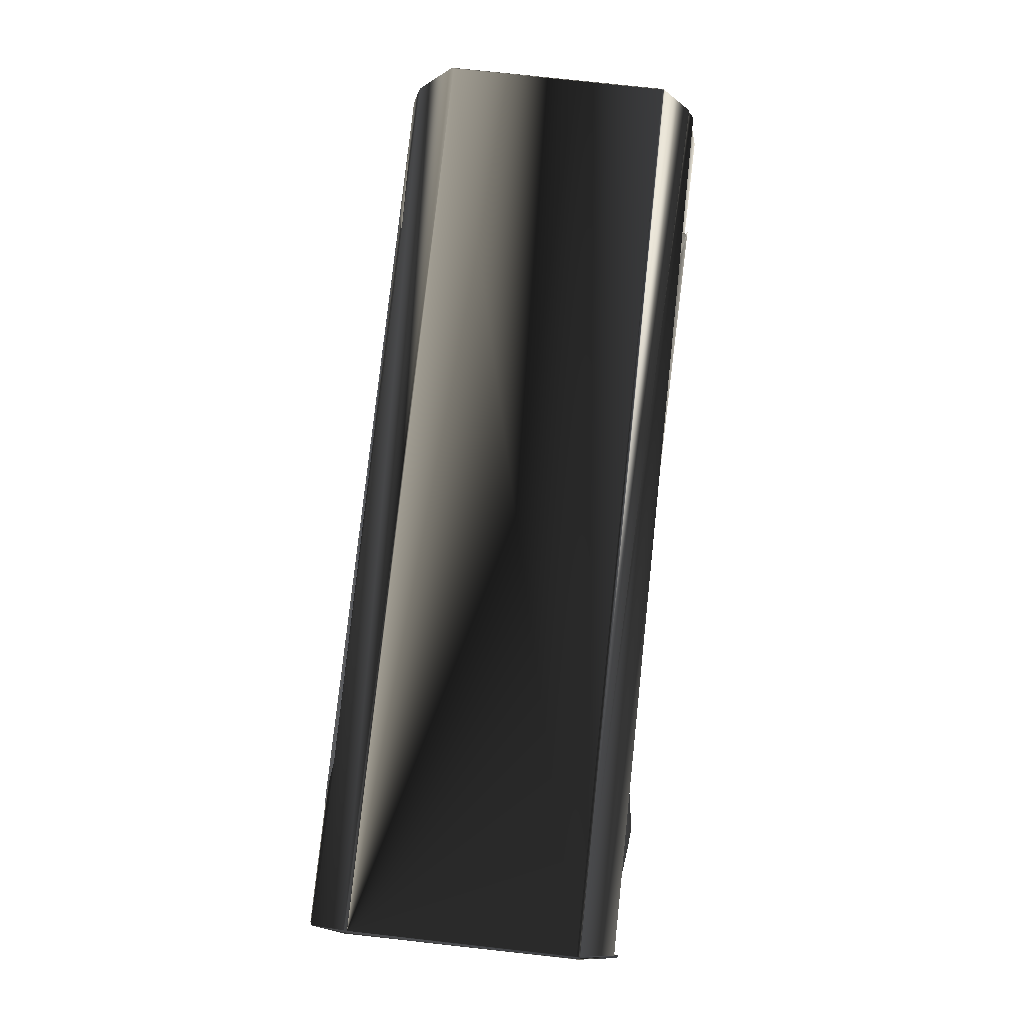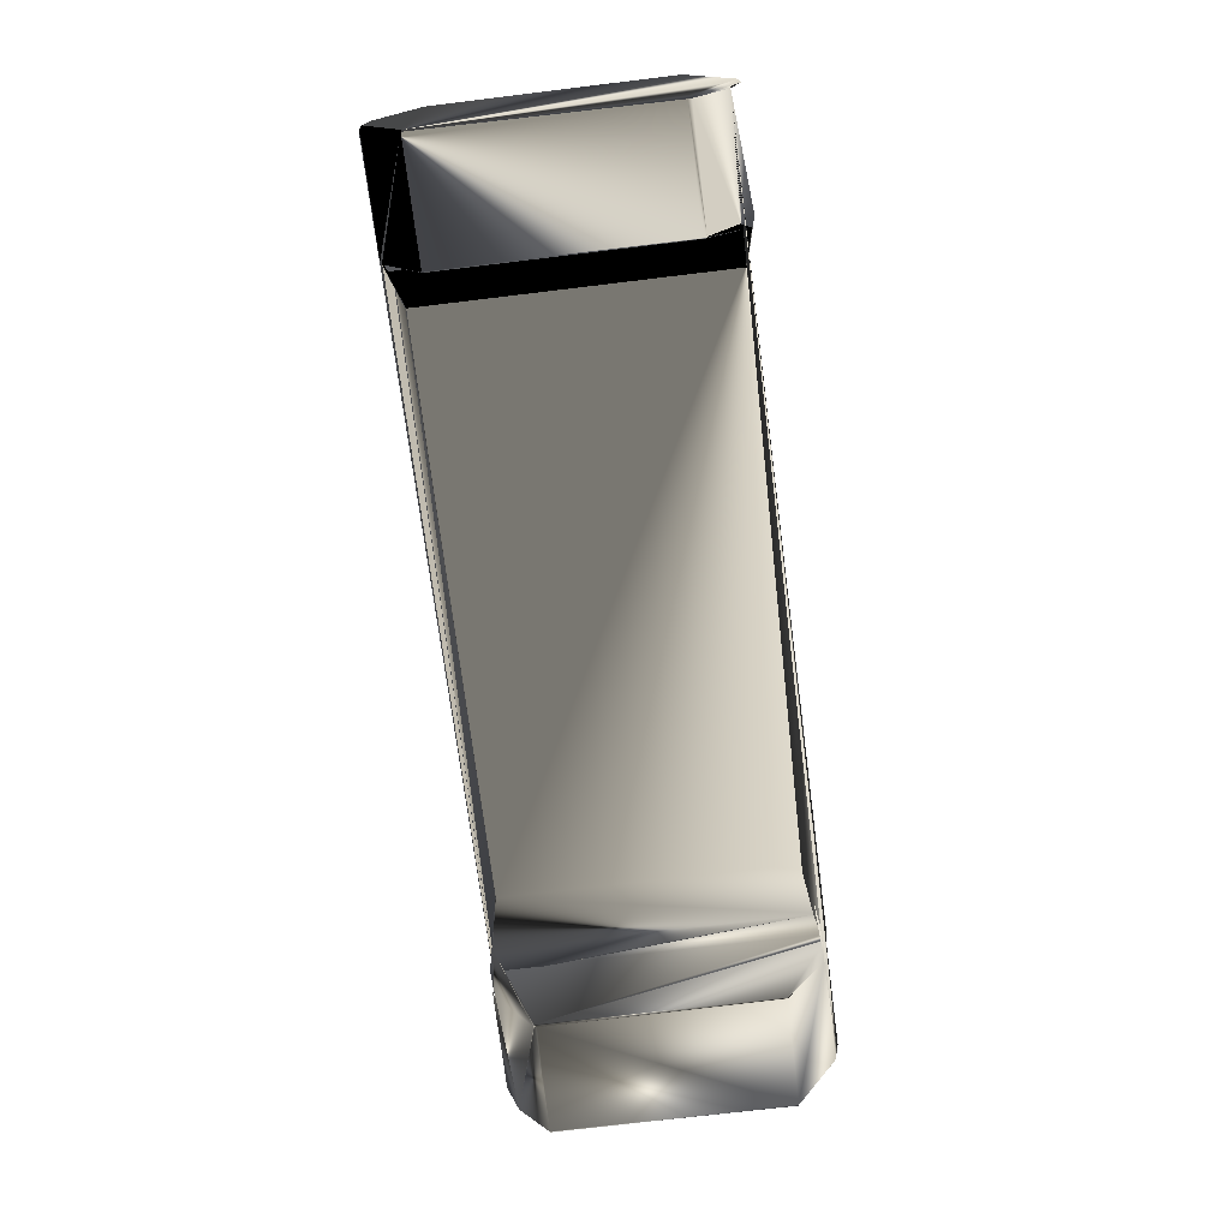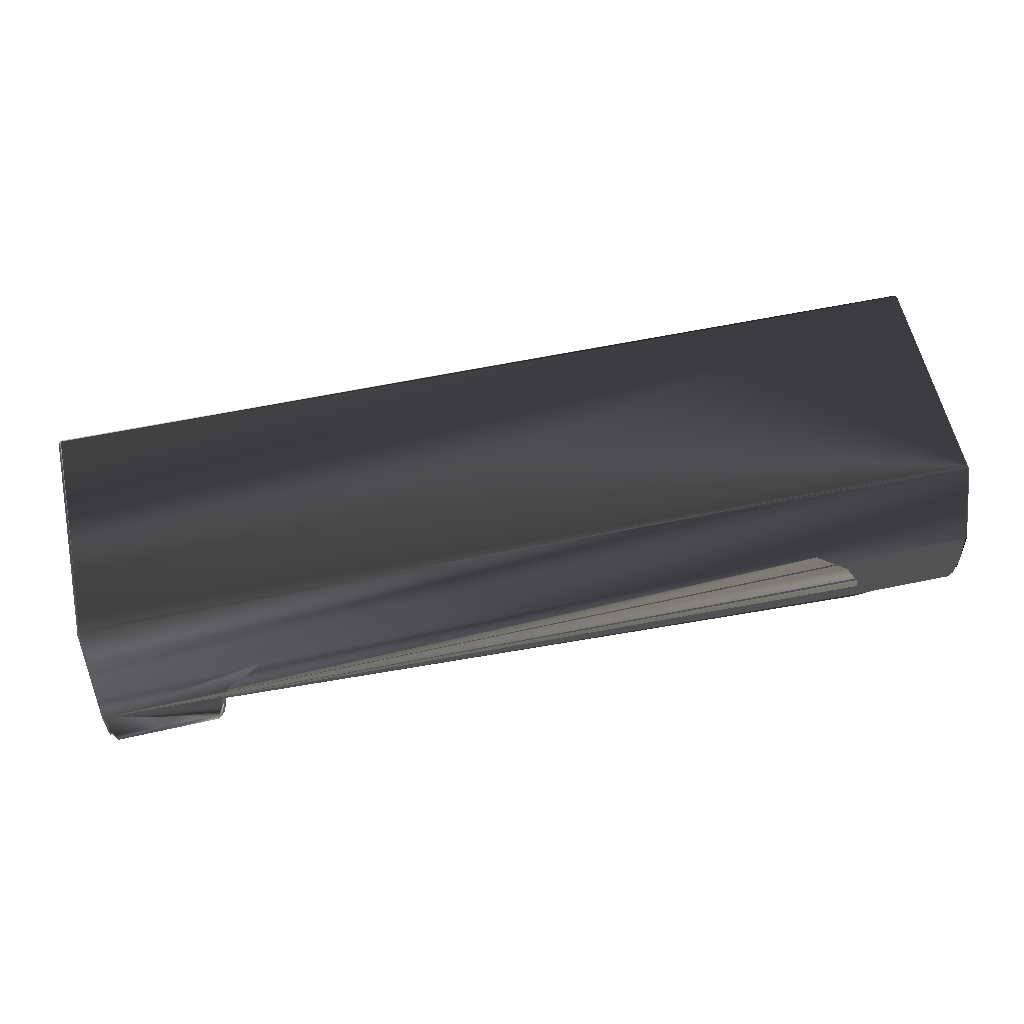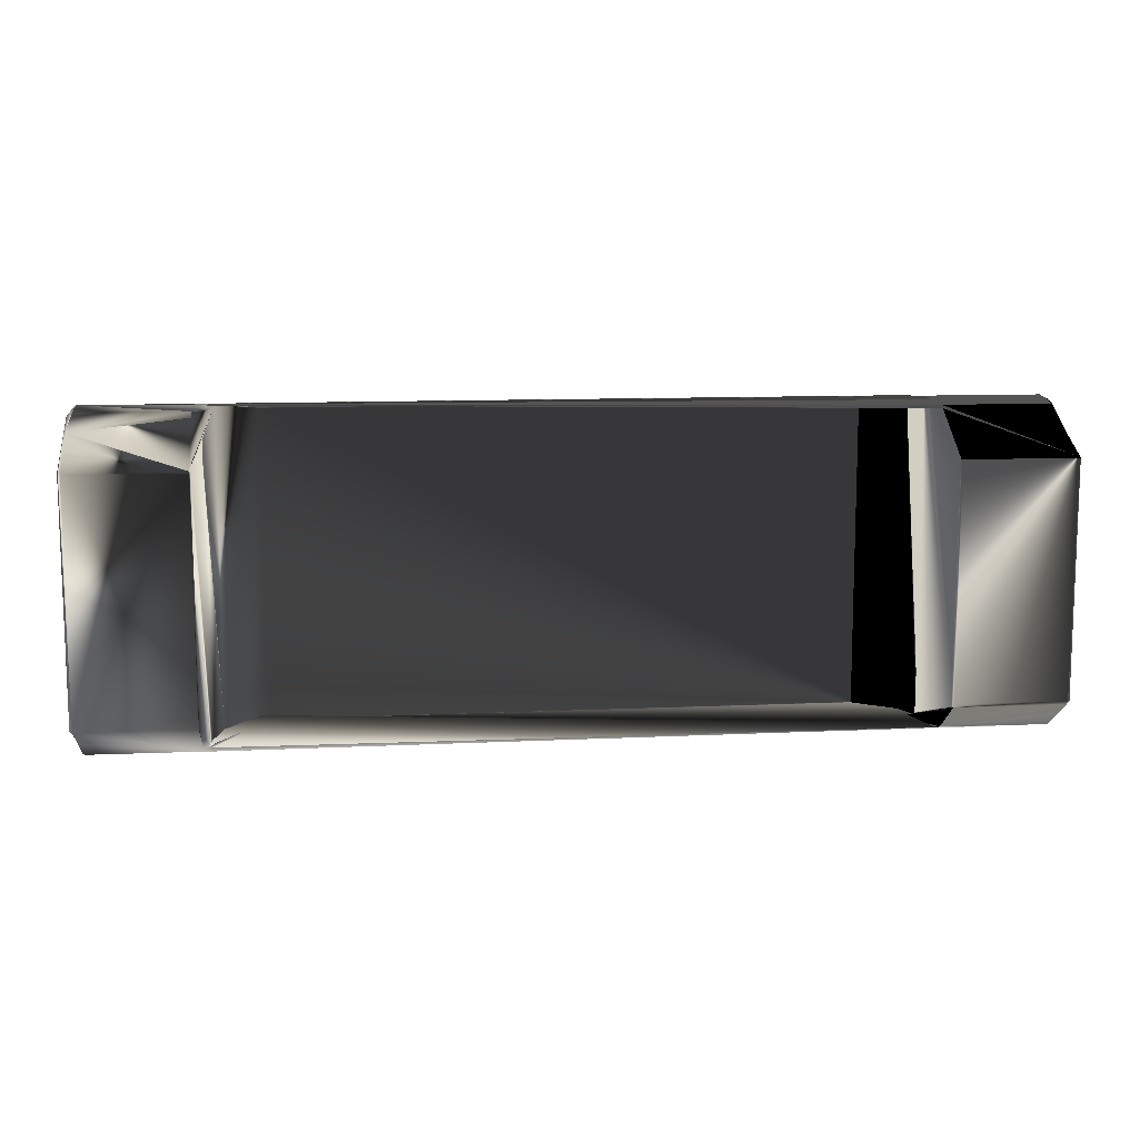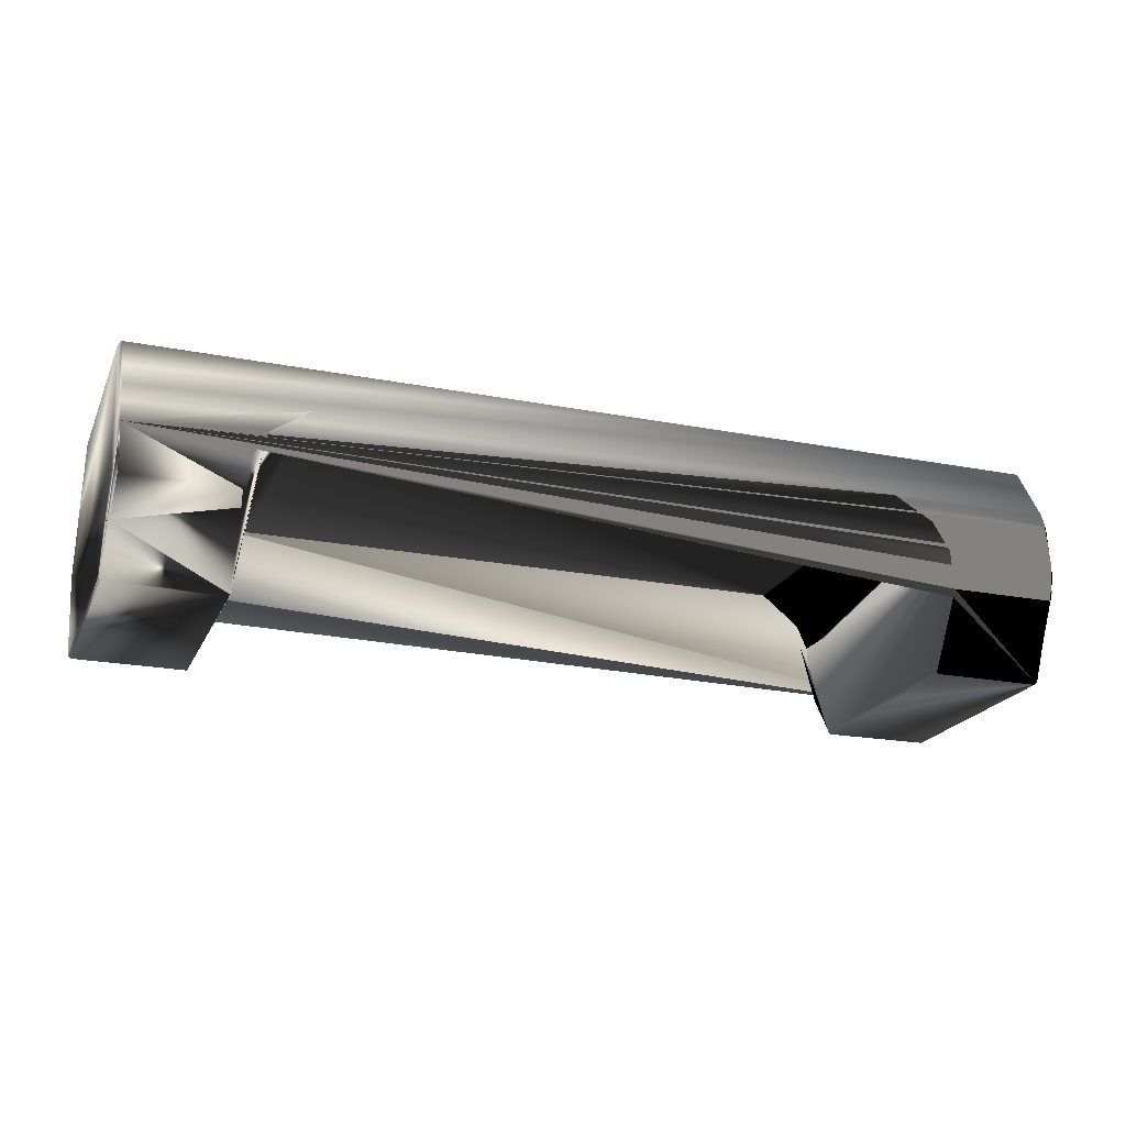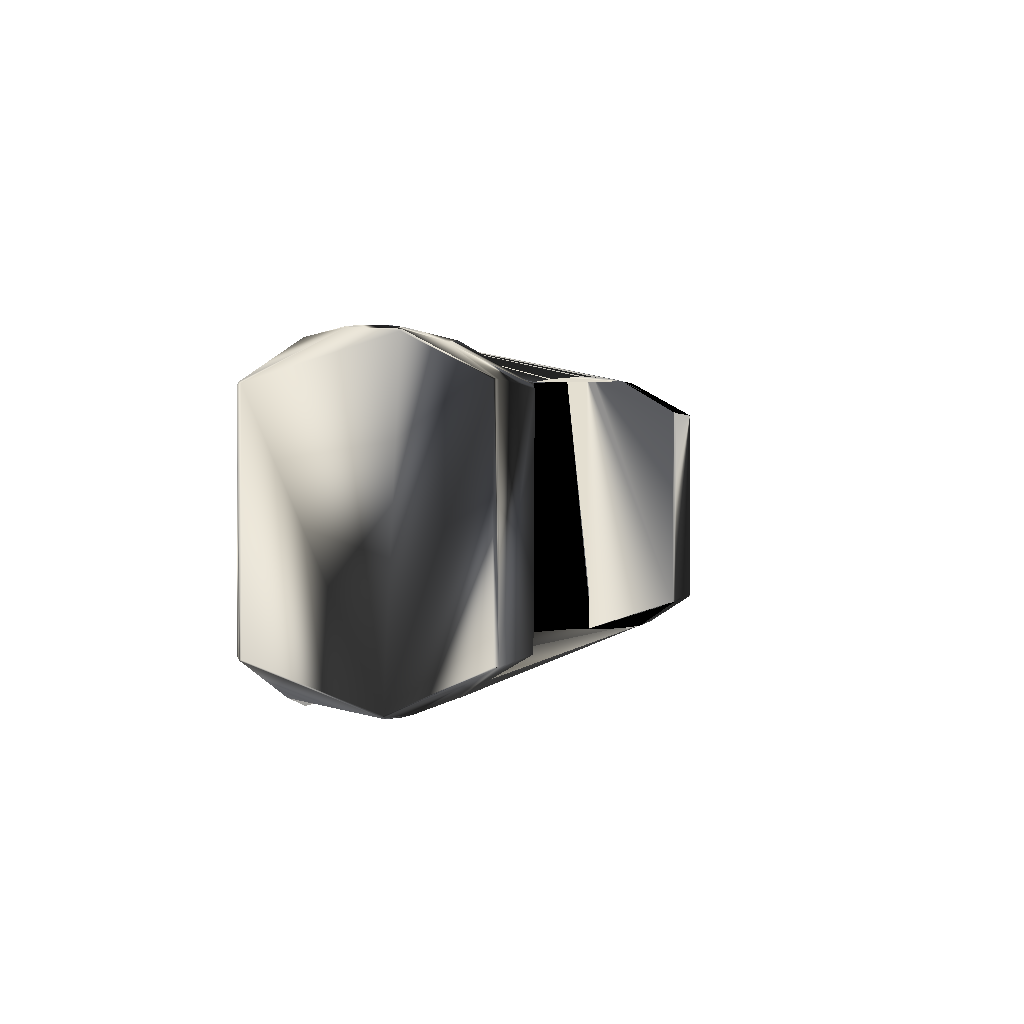
<metadata>
{"format":"obj","ext":"obj","renderer":"f3d","projection":"perspective","resolution":1024,"background":"white","views":[{"elev":78.7,"azim":96.2,"up":"+Y"},{"elev":-71.8,"azim":96.9,"up":"+Y"},{"elev":58.2,"azim":-12.2,"up":"+Y"},{"elev":11.0,"azim":-6.5,"up":"+Z"},{"elev":-20.5,"azim":-19.4,"up":"+Y"},{"elev":1.1,"azim":-74.8,"up":"+Z"}]}
</metadata>
<code>
o Circle.003
v -0.79 -0.05518 0.2774
v -0.7992 -0.05398 0.2714
v -0.7971 -0.05461 0.2745
v -0.7938 0.02765 0.2807
v -0.7938 0.1955 0.2032
v -0.7938 0.199 0.1968
v -0.7992 -0.1901 0.201
v -0.6031 -0.082 0.2703
v -0.5073 0.08902 0.2653
v -0.6031 -0.1993 0.197
v -0.5971 -0.02074 0.277
v -0.7971 -0.06802 -0.2715
v -0.7938 -0.06854 -0.2736
v -0.79 -0.02772 -0.2815
v -0.7992 -0.02712 -0.2753
v -0.7938 -0.02765 -0.2807
v -0.79 0.09529 -0.2663
v -0.79 0.1209 -0.2557
v -0.7938 0.1206 -0.255
v -0.7938 0.1955 -0.2032
v -0.6015 -0.1952 -0.2026
v -0.605 -0.08211 -0.2707
v -0.6031 -0.082 -0.2703
v -0.605 -0.05518 -0.2774
v 0.7938 -0.108 -0.2606
v 0.7992 -0.02712 -0.2753
v 0.7938 0.06854 -0.2736
v 0.79 0.09529 -0.2663
v 0.7938 0.1969 -0.2015
v 0.7992 0.1901 -0.201
v 0.7992 -0.1915 -0.1992
v 0.7938 -0.1969 -0.2015
v 0.605 -0.1082 -0.2613
v 0.6004 -0.194 -0.2015
v 0.6024 -0.035 -0.2802
v 0.5935 -0.006463 -0.2777
v 0.7938 0.09503 0.2656
v 0.7938 0.1955 0.2032
v 0.7938 0.1969 0.2015
v 0.7971 0.1948 0.2006
v 0.7992 0.1901 0.201
v 0.5684 0.04699 0.2785
v 0.6004 -0.194 0.2015
v 0.605 -0.08211 0.2707
v 0.5068 0.09027 0.2665
v 0.6031 -0.1993 0.197
v 0.5965 -0.005564 0.2823
v -0.7971 -0.1948 0.2006
v -0.7938 -0.02765 0.2807
v -0.79 -0.02772 0.2815
v -0.7938 -0.1969 0.2015
v -0.7938 0.09503 0.2656
v -0.7971 -0.1933 0.2023
v -0.7992 0.1901 0.201
v -0.7971 0.02744 0.2786
v -0.7938 -0.1206 0.255
v -0.5684 0.04699 0.2785
v -0.5975 -0.02067 0.2789
v -0.5965 -0.005564 0.2823
v -0.5935 -0.006463 0.2777
v -0.575 0.03353 0.2777
v -0.6031 -0.196 0.2033
v -0.6015 -0.1952 0.2026
v -0.6004 -0.194 0.2015
v -0.605 -0.05518 0.2774
v -0.5062 0.09214 0.267
v -0.5068 0.09027 0.2665
v -0.6031 -0.1974 0.2016
v -0.605 -0.08211 0.2707
v -0.7971 -0.1948 -0.2006
v -0.7938 -0.1969 -0.2015
v -0.7971 -0.1933 -0.2023
v -0.7992 0.1901 -0.201
v -0.7992 -0.1901 -0.201
v -0.79 -0.05518 -0.2774
v -0.7938 0.199 -0.1968
v -0.7971 -0.02744 -0.2786
v -0.5684 0.04699 -0.2785
v -0.5971 -0.02074 -0.277
v -0.5975 -0.02067 -0.2789
v -0.5965 -0.005564 -0.2823
v -0.5935 -0.006463 -0.2777
v -0.575 0.03353 -0.2777
v -0.6004 -0.194 -0.2015
v -0.5062 0.09214 -0.267
v -0.5068 0.09027 -0.2665
v -0.5073 0.08902 -0.2653
v -0.6015 -0.1965 -0.201
v -0.6031 -0.1974 -0.2016
v 0.7938 -0.199 -0.1968
v 0.7938 -0.02765 -0.2807
v 0.7971 0.1948 -0.2006
v 0.7938 -0.1955 -0.2032
v 0.79 0.06873 -0.2744
v 0.7938 0.1955 -0.2032
v 0.7971 0.1933 -0.2023
v 0.7938 0.199 -0.1968
v 0.5684 0.04699 -0.2785
v 0.6031 -0.1993 -0.197
v 0.5971 -0.02074 -0.277
v 0.5975 -0.02067 -0.2789
v 0.575 0.03353 -0.2777
v 0.6031 -0.196 -0.2033
v 0.6015 -0.1952 -0.2026
v 0.5062 0.09214 -0.267
v 0.5068 0.09027 -0.2665
v 0.5073 0.08902 -0.2653
v 0.6031 -0.1208 -0.2554
v 0.605 -0.1209 -0.2557
v 0.7971 -0.1948 0.2006
v 0.79 -0.1963 0.2036
v 0.79 -0.1977 0.2018
v 0.7938 -0.1969 0.2015
v 0.7971 0.06802 0.2715
v 0.7938 0 0.2821
v 0.7971 -0.1933 0.2023
v 0.7938 -0.1955 0.2032
v 0.7971 0.1933 0.2023
v 0.7938 -0.05503 0.2767
v 0.7992 -0.1901 0.201
v 0.79 -0.06873 0.2744
v 0.79 -0.05518 0.2774
v 0.7992 -0.02712 0.2753
v 0.7938 0.06854 0.2736
v 0.7938 0.199 0.1968
v 0.7971 -0.02744 0.2786
v 0.5971 -0.02074 0.277
v 0.5975 -0.02067 0.2789
v 0.5935 -0.006463 0.2777
v 0.575 0.03353 0.2777
v 0.6031 -0.196 0.2033
v 0.6015 -0.1952 0.2026
v 0.5062 0.09214 0.267
v 0.5073 0.08902 0.2653
v 0.605 -0.06873 0.2744
v 0.6031 -0.1974 0.2016
v 0.6031 -0.082 0.2703
f 15 74 7 2 54 73
f 91 27 95 29 92 96 30 26
f 76 97 29 95 20
f 99 104 103
f 6 125 97 76
f 110 113 90 32 31 120 116
f 16 13 12 77 15 73 20 19
f 130 134 107 102
f 56 51 68 62 8 69 65 1 50 49
f 102 107 106 105 98 35 108 103 104 34 101
f 117 113 110 116 120 123 126 114 124 115 119
f 137 47 42 133 45 134 130 128 43 132 131
f 4 49 50 1 65 69 8 59 57 66 67 45 133 42 47 137 44 135 121 122 119 115 124 37 52
f 34 43 128 127 129 36 100 101
f 95 27 94 28 17 18 19 20
f 52 37 38 5
f 71 70 72 74 15 77 12 13
f 53 48 51 56 49 4 55 3 2 7
f 6 5 38 39 125
f 107 134 9 87
f 86 106 107 87
f 34 104 99 46 132 43
f 10 68 51 71 89
f 120 31 26 30 41 123
f 23 89 71 13 16 14 75 24 22
f 23 81 78 85 86 87 83 80 84 21 88 89
f 130 102 101 100 36 129 127 128
f 92 29 97 125 39 40 118 41 30 96
f 114 126 123 41 118 40 39 38 37 124
f 64 84 80 79 82 60 11 58
f 32 93 25 91 26 31
f 46 136 131 132
f 6 76 20 73 54 5
f 90 99 103 93 32
f 117 119 122 121 135 44 137 131 136 112 111
f 25 33 109 108 35 98 105 106 86 85 78 81 23 22 24 75 14 16 19 18 17 28 94 27 91
f 55 4 52 5 54 2 3
f 112 136 46 99 90 113 117 111
f 10 89 88 21 84 64 63
f 61 9 67 66 57 59 8 62 63 64 58
f 83 87 9 61
f 109 33 25 93 103 108
f 83 61 58 11 60 82 79 80
f 71 51 48 53 7 74 72 70
f 68 10 63 62
f 45 67 9 134

</code>
